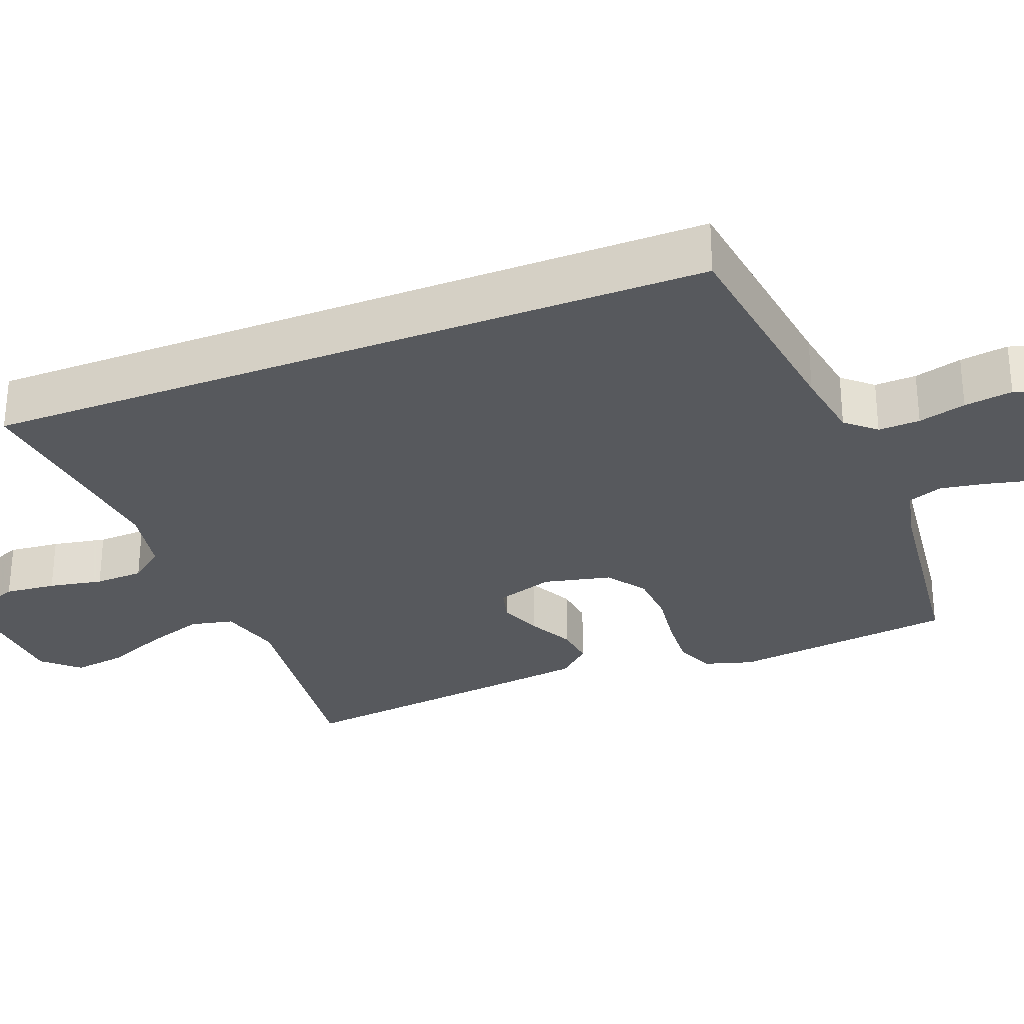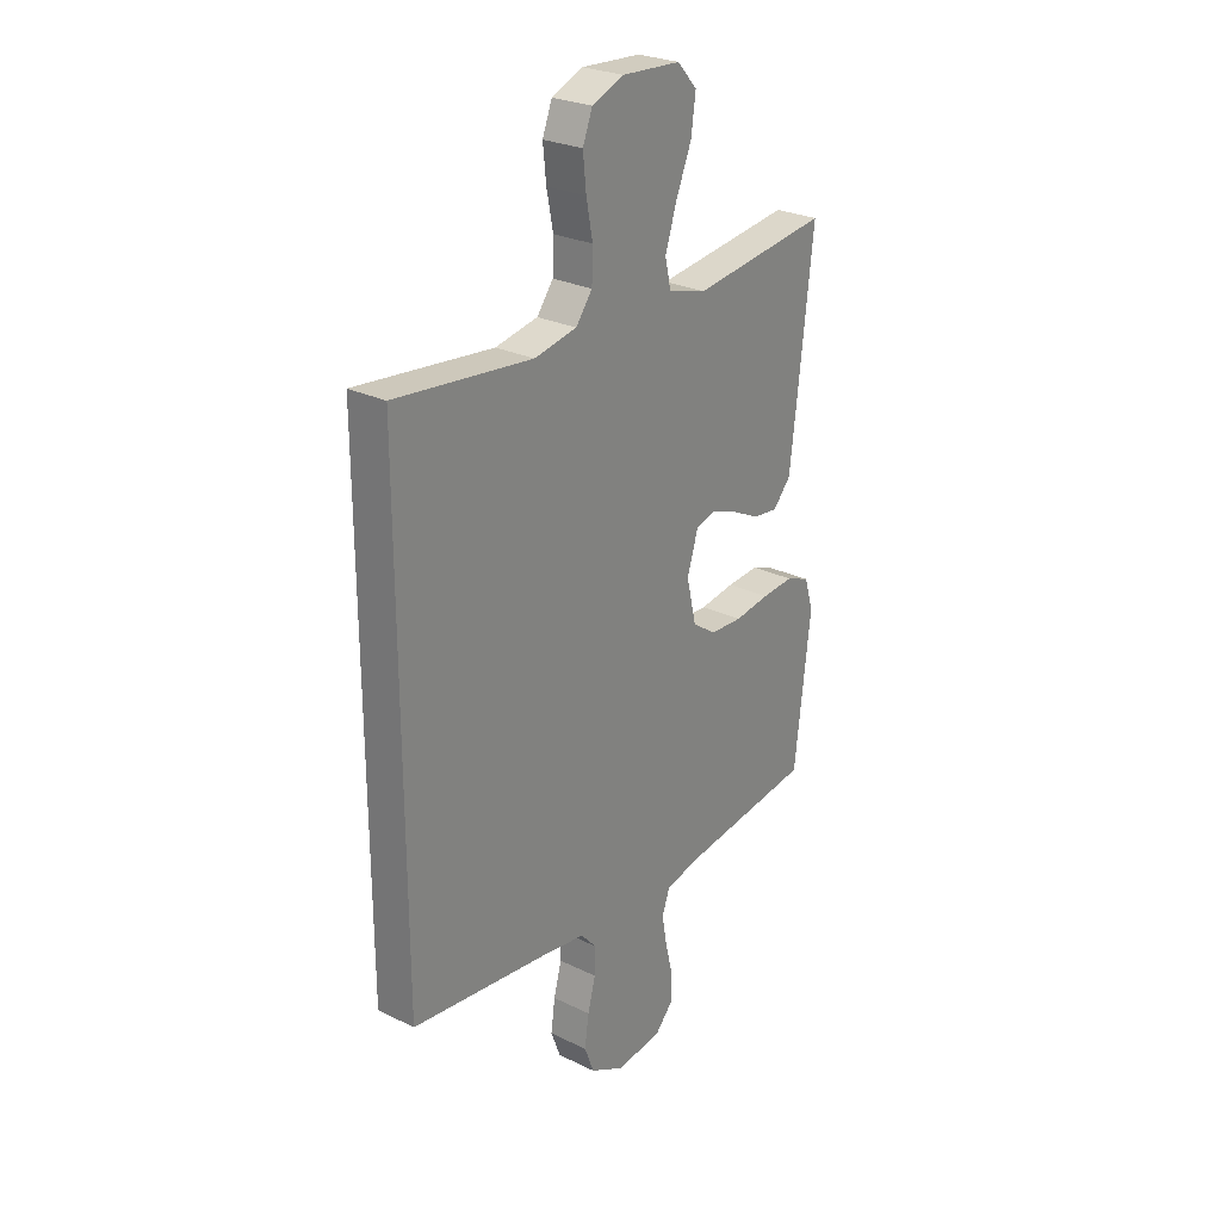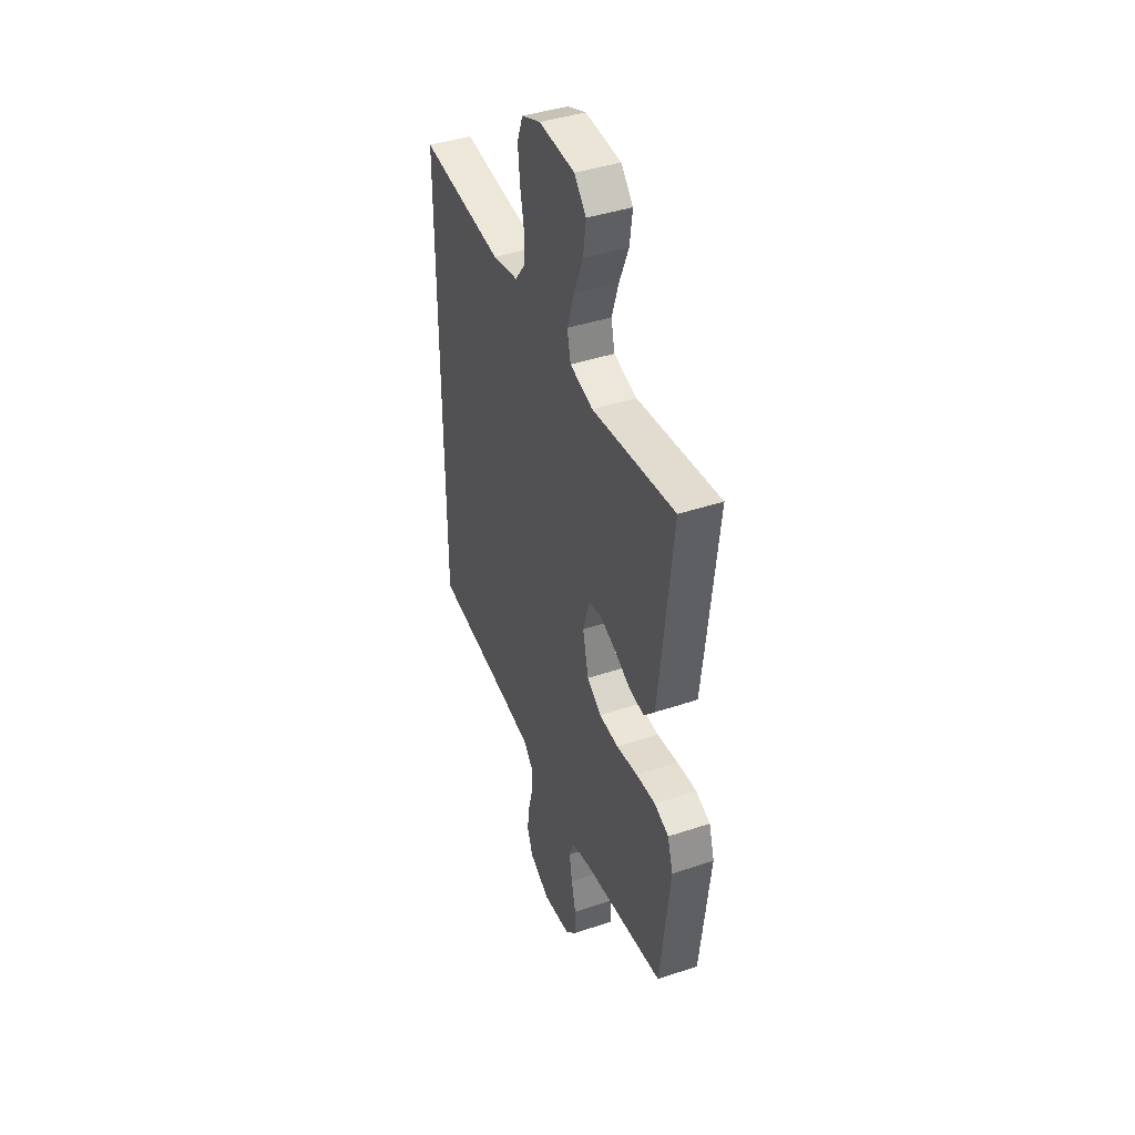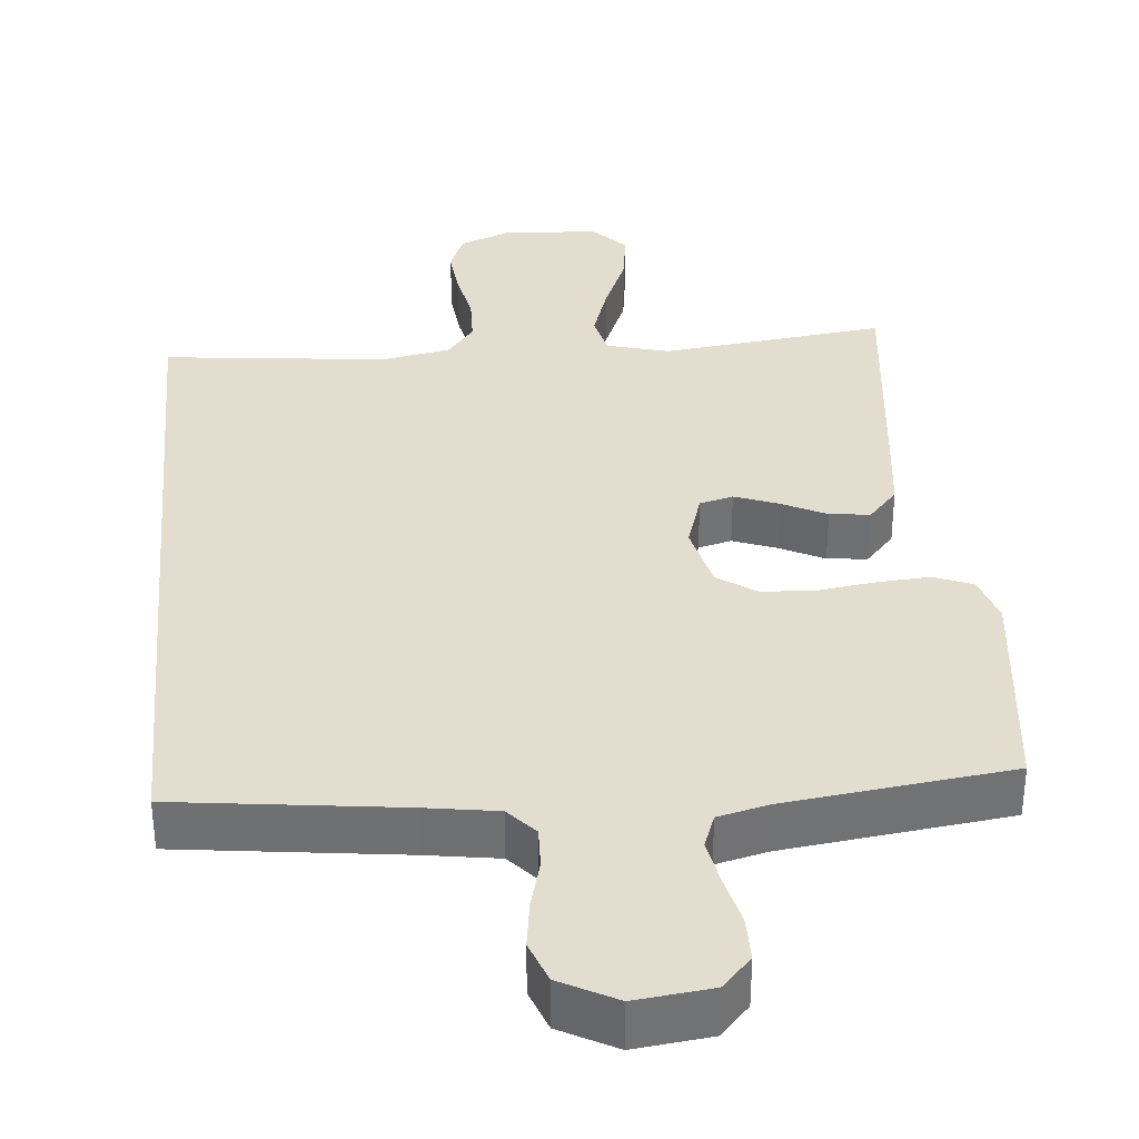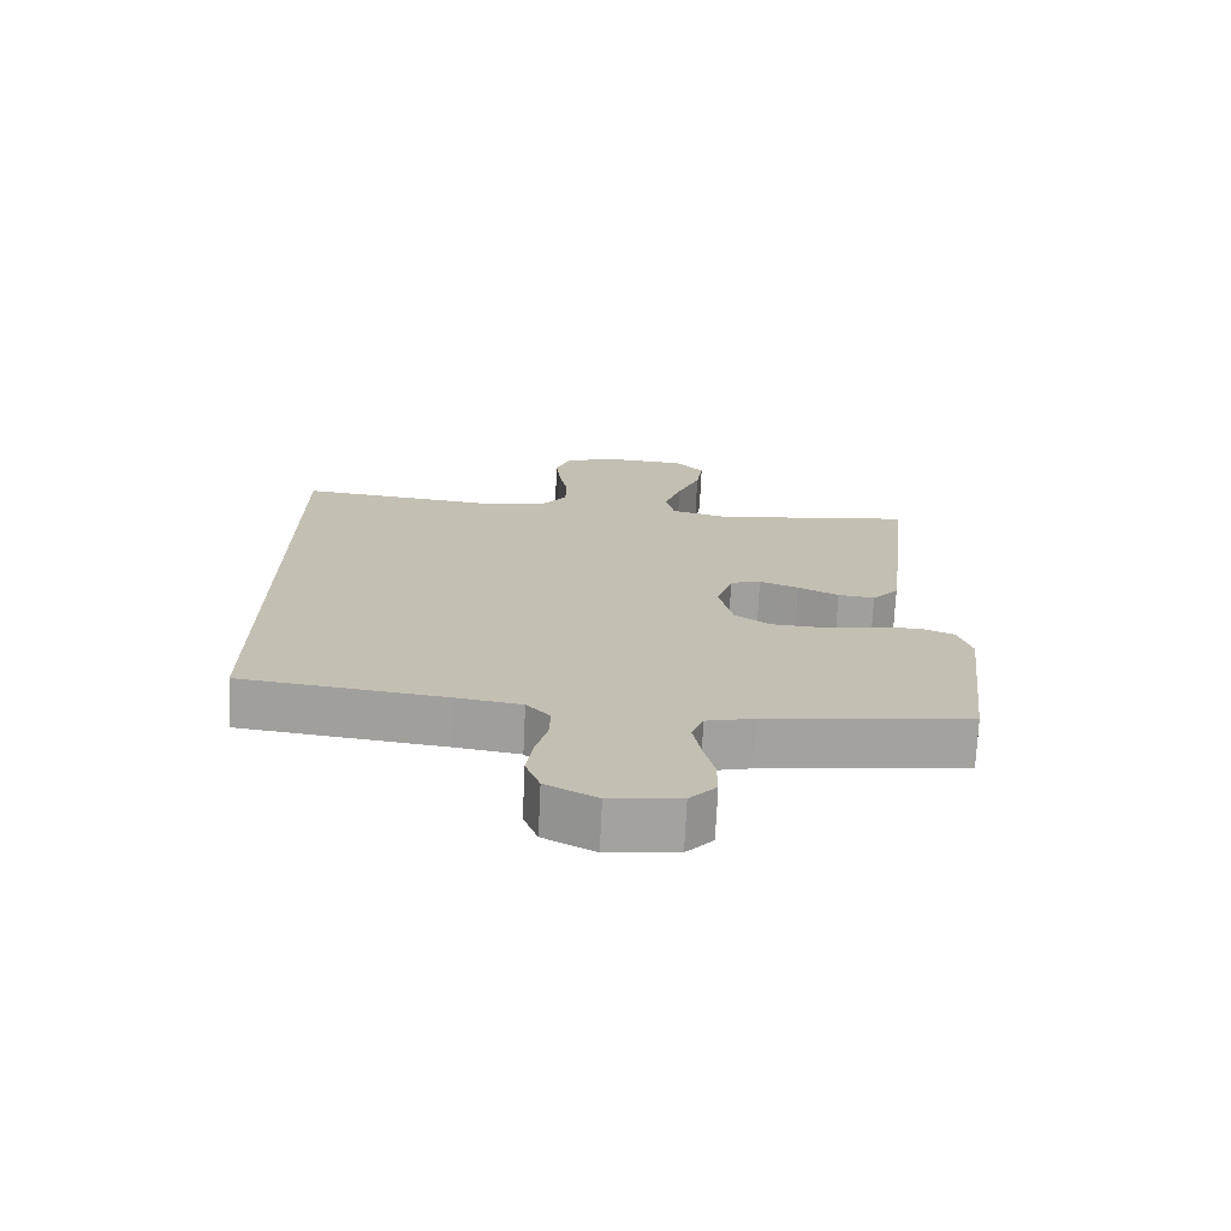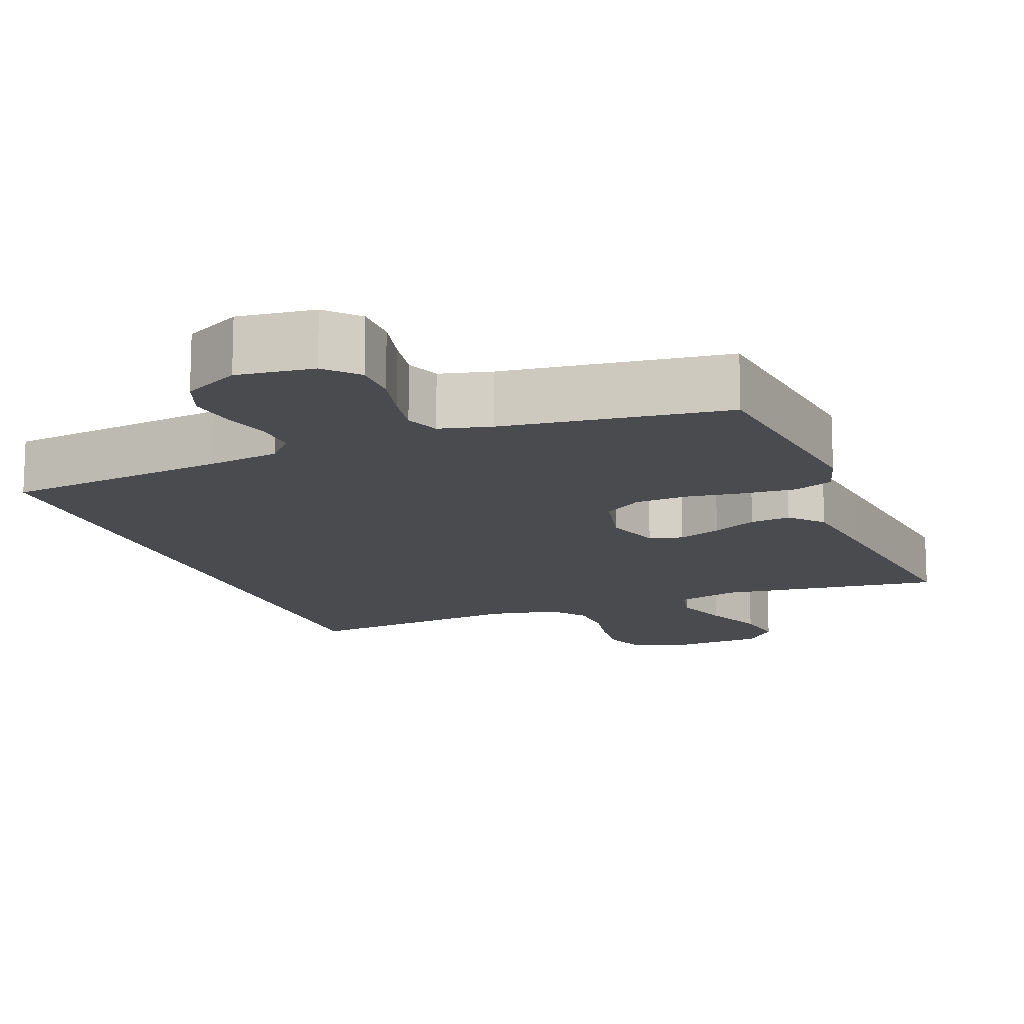
<metadata>
{"format":"obj","ext":"obj","renderer":"f3d","projection":"perspective","resolution":1024,"background":"white","views":[{"elev":-29.5,"azim":111.5,"up":"+Y"},{"elev":26.6,"azim":127.4,"up":"+Z"},{"elev":41.7,"azim":-112.0,"up":"+Z"},{"elev":35.0,"azim":174.8,"up":"+Y"},{"elev":-72.4,"azim":177.3,"up":"+Z"},{"elev":-14.2,"azim":-158.8,"up":"+Y"}]}
</metadata>
<code>
v -0.5 0.07 -0.5
v -0.535 0.07 -0.2
v -0.515 0.07 -0.135
v -0.463 0.07 -0.114
v -0.392 0.07 -0.119
v -0.315 0.07 -0.13
v -0.244 0.07 -0.126
v -0.192 0.07 -0.09
v -0.171 0.07 0
v -0.195 0.07 0.077
v -0.24 0.07 0.089
v -0.298 0.07 0.067
v -0.358 0.07 0.037
v -0.412 0.07 0.031
v -0.451 0.07 0.075
v -0.466 0.07 0.2
v -0.5 0.07 0.5
v -0.2 0.07 0.463
v -0.116 0.07 0.486
v -0.103 0.07 0.543
v -0.128 0.07 0.62
v -0.162 0.07 0.702
v -0.172 0.07 0.774
v -0.129 0.07 0.821
v 0 0.07 0.829
v 0.069 0.07 0.801
v 0.09 0.07 0.747
v 0.083 0.07 0.679
v 0.069 0.07 0.607
v 0.071 0.07 0.542
v 0.107 0.07 0.495
v 0.2 0.07 0.477
v 0.5 0.07 0.51
v 0.5 0.07 -0.47
v 0.2 0.07 -0.508
v 0.103 0.07 -0.523
v 0.068 0.07 -0.562
v 0.07 0.07 -0.618
v 0.087 0.07 -0.682
v 0.096 0.07 -0.747
v 0.075 0.07 -0.803
v 0 0.07 -0.843
v -0.102 0.07 -0.831
v -0.141 0.07 -0.789
v -0.141 0.07 -0.729
v -0.125 0.07 -0.662
v -0.114 0.07 -0.601
v -0.131 0.07 -0.555
v -0.2 0.07 -0.538
v -0.5 0 -0.5
v -0.535 0 -0.2
v -0.515 0 -0.135
v -0.463 0 -0.114
v -0.392 0 -0.119
v -0.315 0 -0.13
v -0.244 0 -0.126
v -0.192 0 -0.09
v -0.171 0 0
v -0.195 0 0.077
v -0.24 0 0.089
v -0.298 0 0.067
v -0.358 0 0.037
v -0.412 0 0.031
v -0.451 0 0.075
v -0.466 0 0.2
v -0.5 0 0.5
v -0.2 0 0.463
v -0.116 0 0.486
v -0.103 0 0.543
v -0.128 0 0.62
v -0.162 0 0.702
v -0.172 0 0.774
v -0.129 0 0.821
v 0 0 0.829
v 0.069 0 0.801
v 0.09 0 0.747
v 0.083 0 0.679
v 0.069 0 0.607
v 0.071 0 0.542
v 0.107 0 0.495
v 0.2 0 0.477
v 0.5 0 0.51
v 0.5 0 -0.47
v 0.2 0 -0.508
v 0.103 0 -0.523
v 0.068 0 -0.562
v 0.07 0 -0.618
v 0.087 0 -0.682
v 0.096 0 -0.747
v 0.075 0 -0.803
v 0 0 -0.843
v -0.102 0 -0.831
v -0.141 0 -0.789
v -0.141 0 -0.729
v -0.125 0 -0.662
v -0.114 0 -0.601
v -0.131 0 -0.555
v -0.2 0 -0.538
f 43 44 45 46
f 43 46 47
f 42 43 47
f 41 42 47 48
f 38 39 40 41
f 37 38 41 48
f 32 33 34 35
f 31 32 35 36
f 30 31 36 37
f 26 27 28 29
f 24 25 26 29
f 21 22 23 24
f 20 21 24 29
f 19 20 29 30
f 15 16 17 18
f 15 18 19
f 12 13 14 15
f 11 12 15 19
f 10 11 19 30
f 3 4 5 6
f 1 2 3 6
f 49 1 6 7
f 48 49 7 8
f 37 48 8 9
f 9 10 30 37
f 95 94 93 92
f 96 95 92
f 96 92 91
f 97 96 91 90
f 90 89 88 87
f 97 90 87 86
f 84 83 82 81
f 85 84 81 80
f 86 85 80 79
f 78 77 76 75
f 78 75 74 73
f 73 72 71 70
f 78 73 70 69
f 79 78 69 68
f 67 66 65 64
f 68 67 64
f 64 63 62 61
f 68 64 61 60
f 79 68 60 59
f 55 54 53 52
f 55 52 51 50
f 56 55 50 98
f 57 56 98 97
f 58 57 97 86
f 86 79 59 58
f 1 50 51 2
f 2 51 52 3
f 3 52 53 4
f 4 53 54 5
f 5 54 55 6
f 6 55 56 7
f 7 56 57 8
f 8 57 58 9
f 9 58 59 10
f 10 59 60 11
f 11 60 61 12
f 12 61 62 13
f 13 62 63 14
f 14 63 64 15
f 15 64 65 16
f 16 65 66 17
f 17 66 67 18
f 18 67 68 19
f 19 68 69 20
f 20 69 70 21
f 21 70 71 22
f 22 71 72 23
f 23 72 73 24
f 24 73 74 25
f 25 74 75 26
f 26 75 76 27
f 27 76 77 28
f 28 77 78 29
f 29 78 79 30
f 30 79 80 31
f 31 80 81 32
f 32 81 82 33
f 33 82 83 34
f 34 83 84 35
f 35 84 85 36
f 36 85 86 37
f 37 86 87 38
f 38 87 88 39
f 39 88 89 40
f 40 89 90 41
f 41 90 91 42
f 42 91 92 43
f 43 92 93 44
f 44 93 94 45
f 45 94 95 46
f 46 95 96 47
f 47 96 97 48
f 48 97 98 49
f 49 98 50 1

</code>
